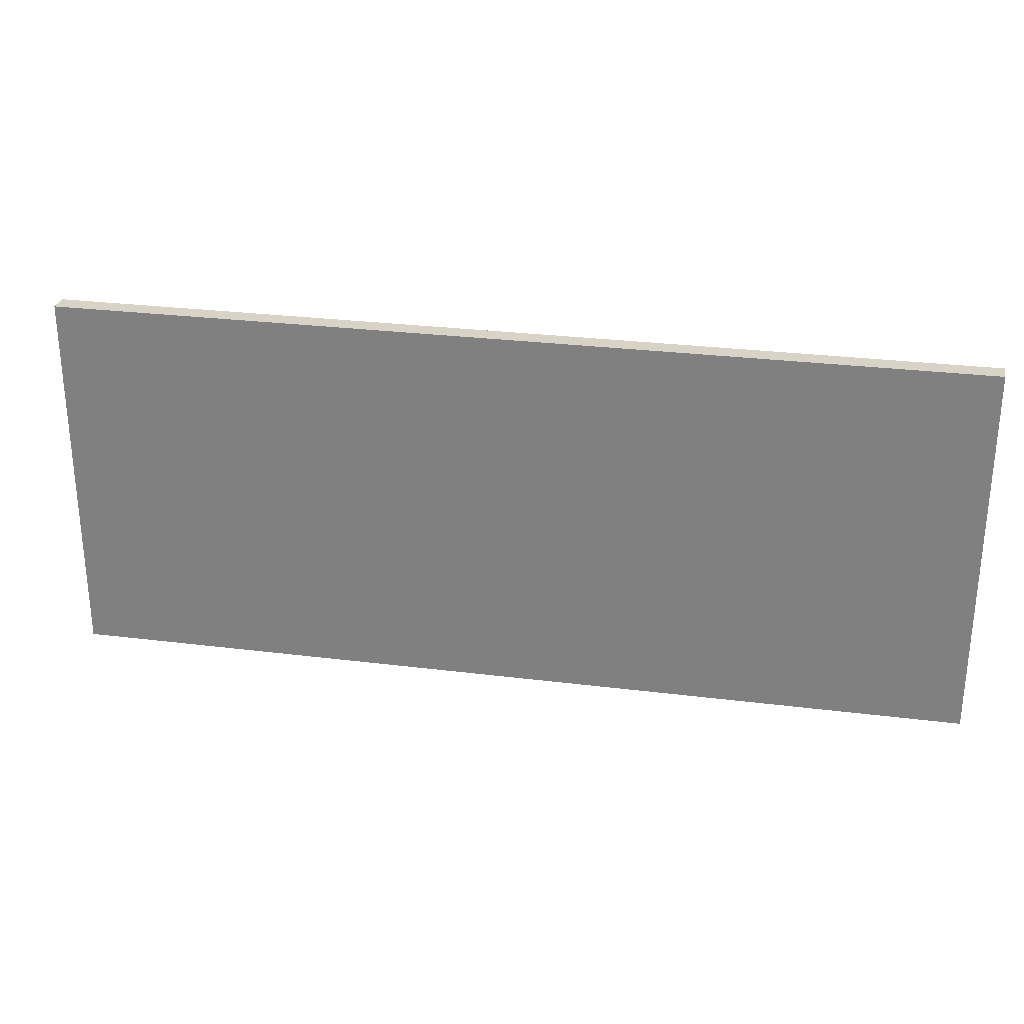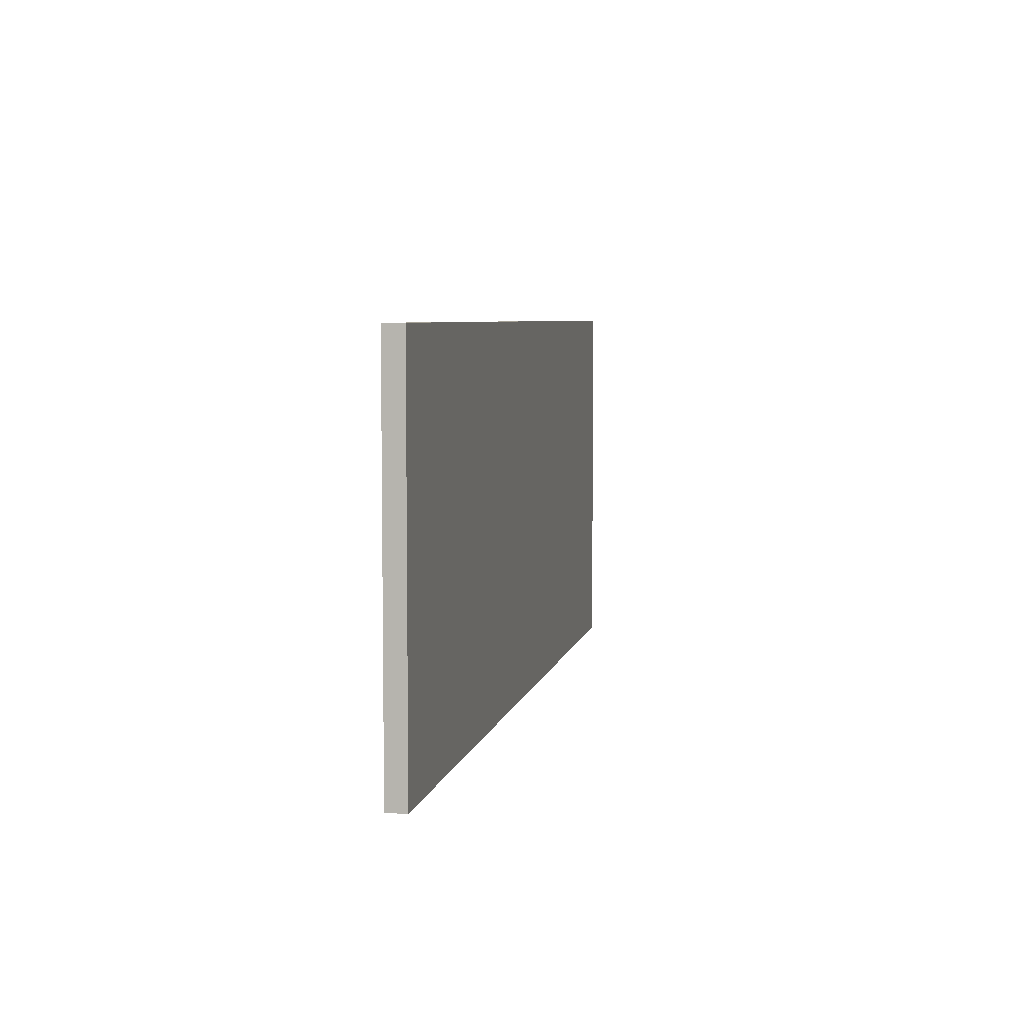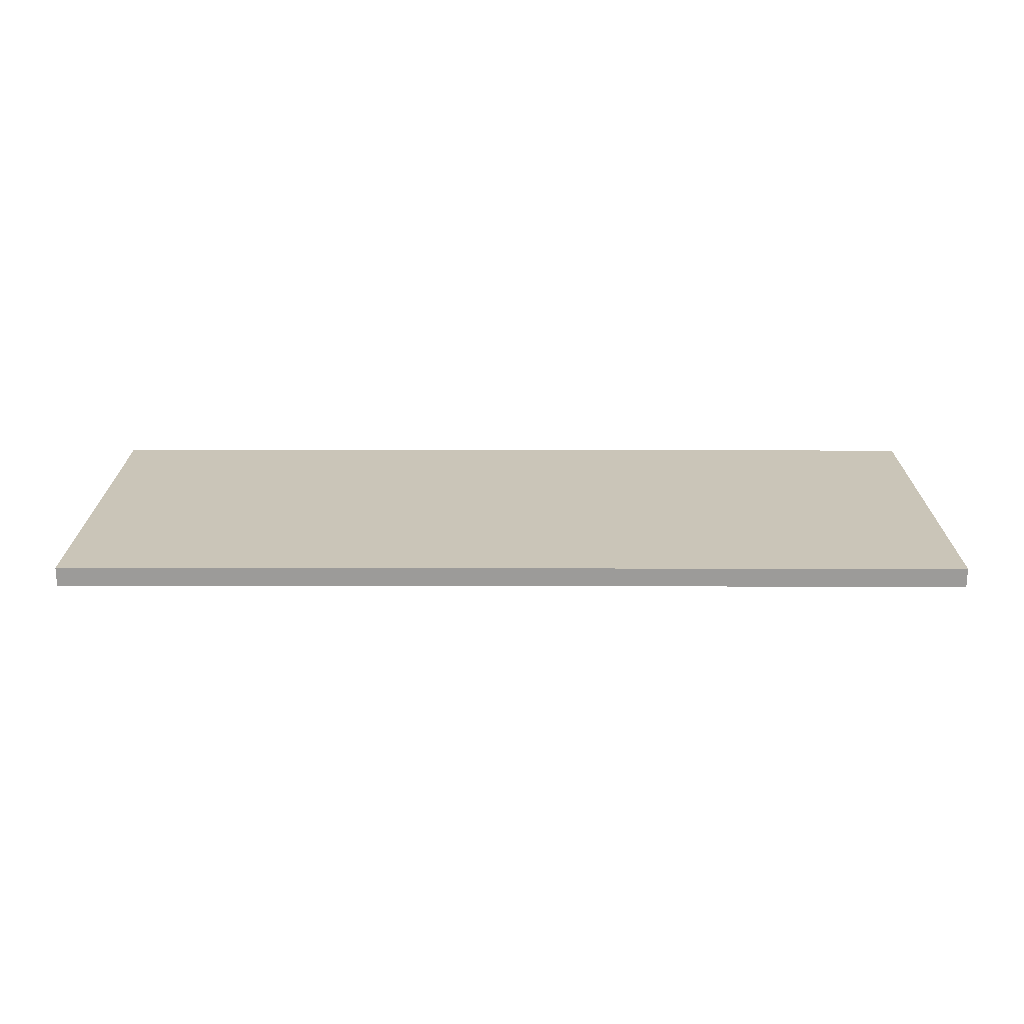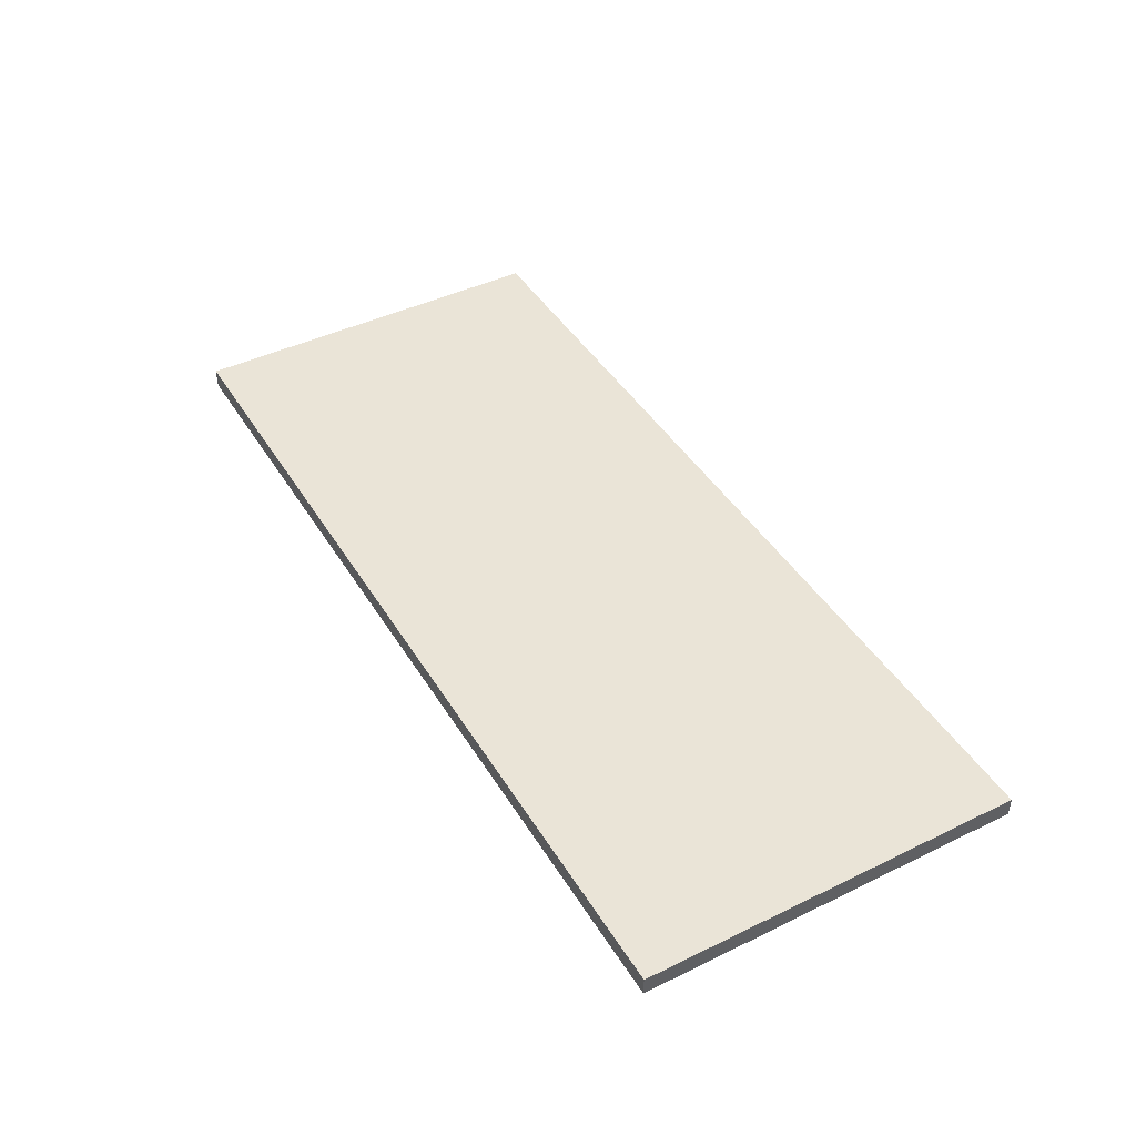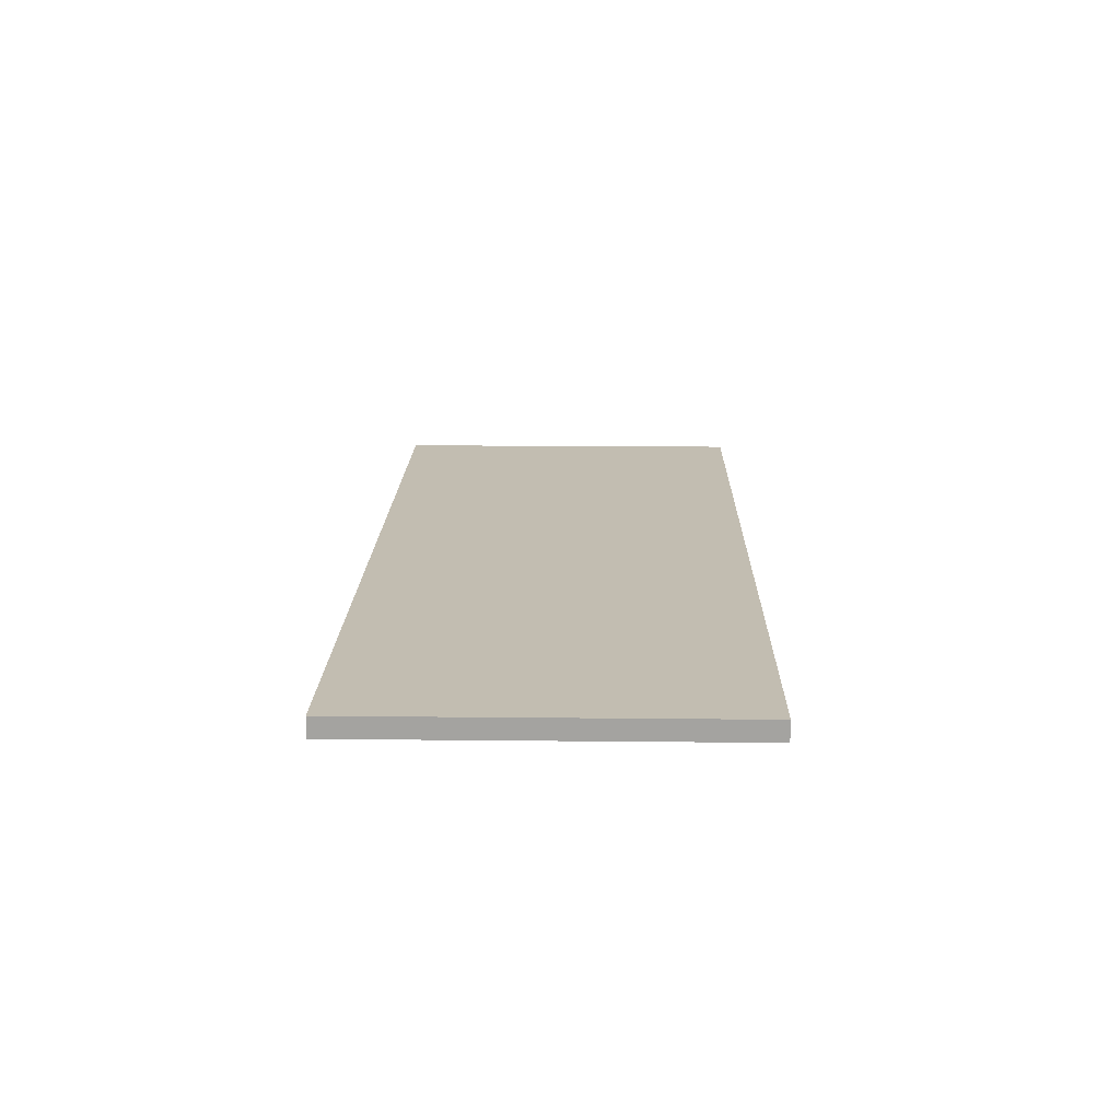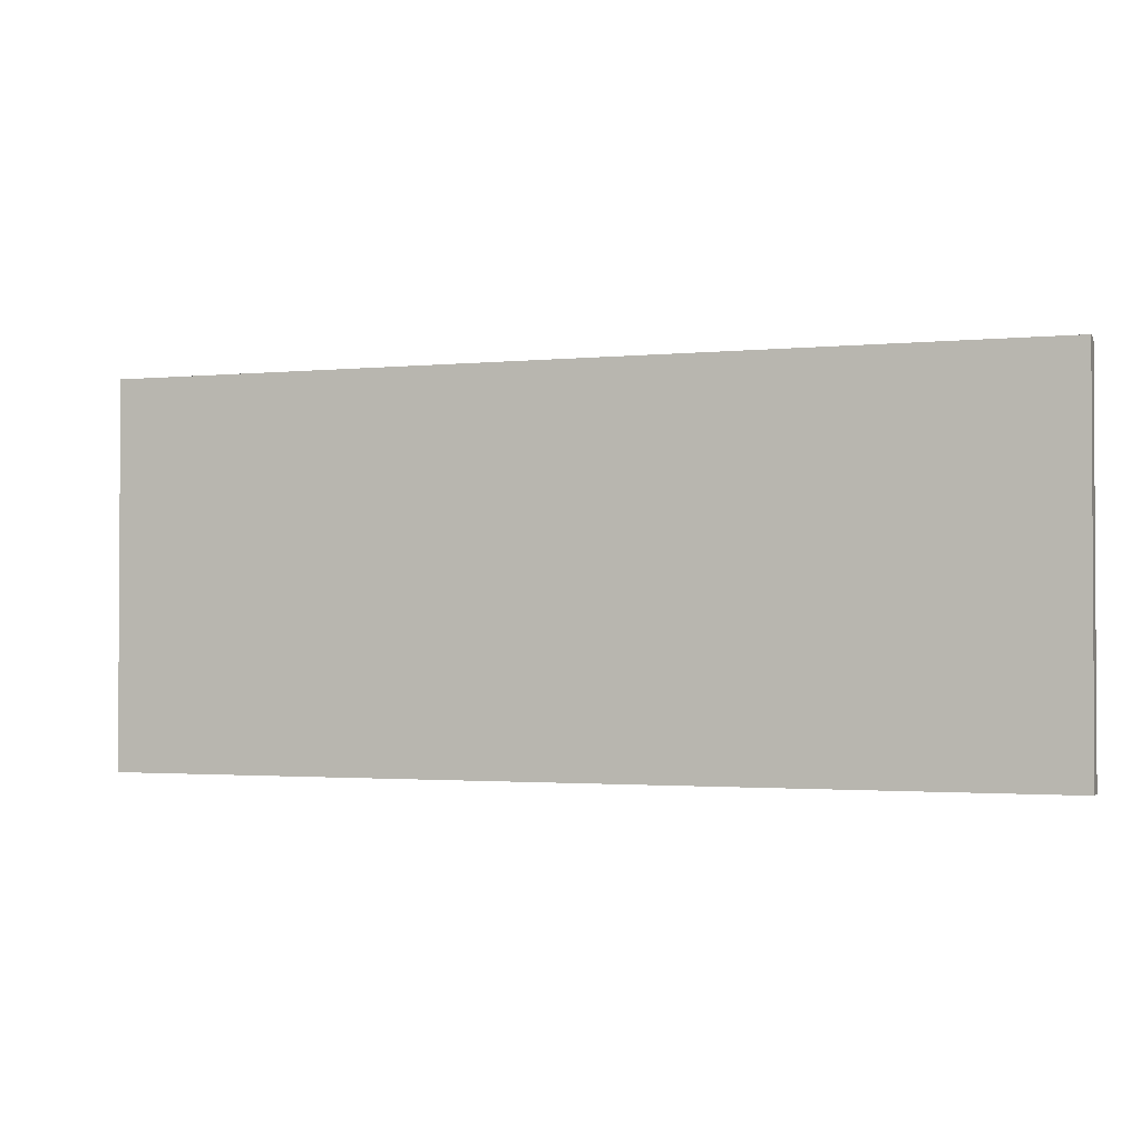
<metadata>
{"format":"obj","ext":"obj","renderer":"f3d","projection":"perspective","resolution":1024,"background":"white","views":[{"elev":27.9,"azim":10.8,"up":"+Z"},{"elev":5.8,"azim":-78.7,"up":"+Z"},{"elev":20.3,"azim":-179.8,"up":"+Y"},{"elev":43.9,"azim":60.4,"up":"+Y"},{"elev":16.8,"azim":-88.8,"up":"+Y"},{"elev":-1.8,"azim":-160.4,"up":"+Z"}]}
</metadata>
<code>
g Estate_glass
v 4.123 7.619 1.388
v 4.123 7.654 1.388
v 4.123 7.619 0.6918
v 4.123 7.654 0.6918
v 2.437 7.619 1.388
v 2.437 7.654 1.388
v 4.123 7.619 1.388
v 4.123 7.654 1.388
v 2.437 7.654 1.388
v 2.437 7.654 0.6918
v 4.123 7.654 1.388
v 4.123 7.654 0.6918
v 2.437 7.619 0.6918
v 2.437 7.654 0.6918
v 2.437 7.619 1.388
v 2.437 7.654 1.388
v 2.437 7.619 1.388
v 4.123 7.619 1.388
v 2.437 7.619 0.6918
v 4.123 7.619 0.6918
v 4.123 7.619 0.6918
v 4.123 7.654 0.6918
v 2.437 7.619 0.6918
v 2.437 7.654 0.6918
g Estate_glass_0
f 3 2 1
f 2 3 4
f 7 6 5
f 6 7 8
f 11 10 9
f 10 11 12
f 15 14 13
f 14 15 16
f 19 18 17
f 18 19 20
f 23 22 21
f 22 23 24

</code>
